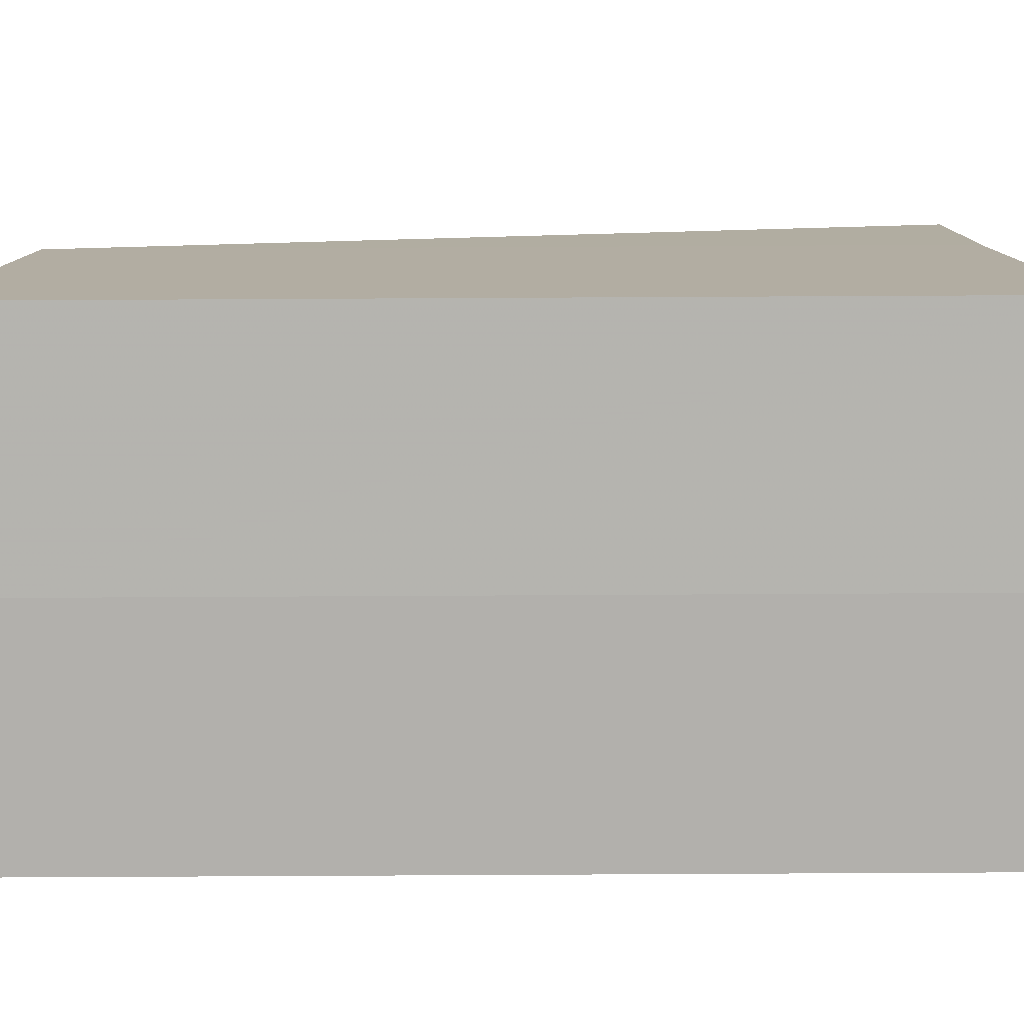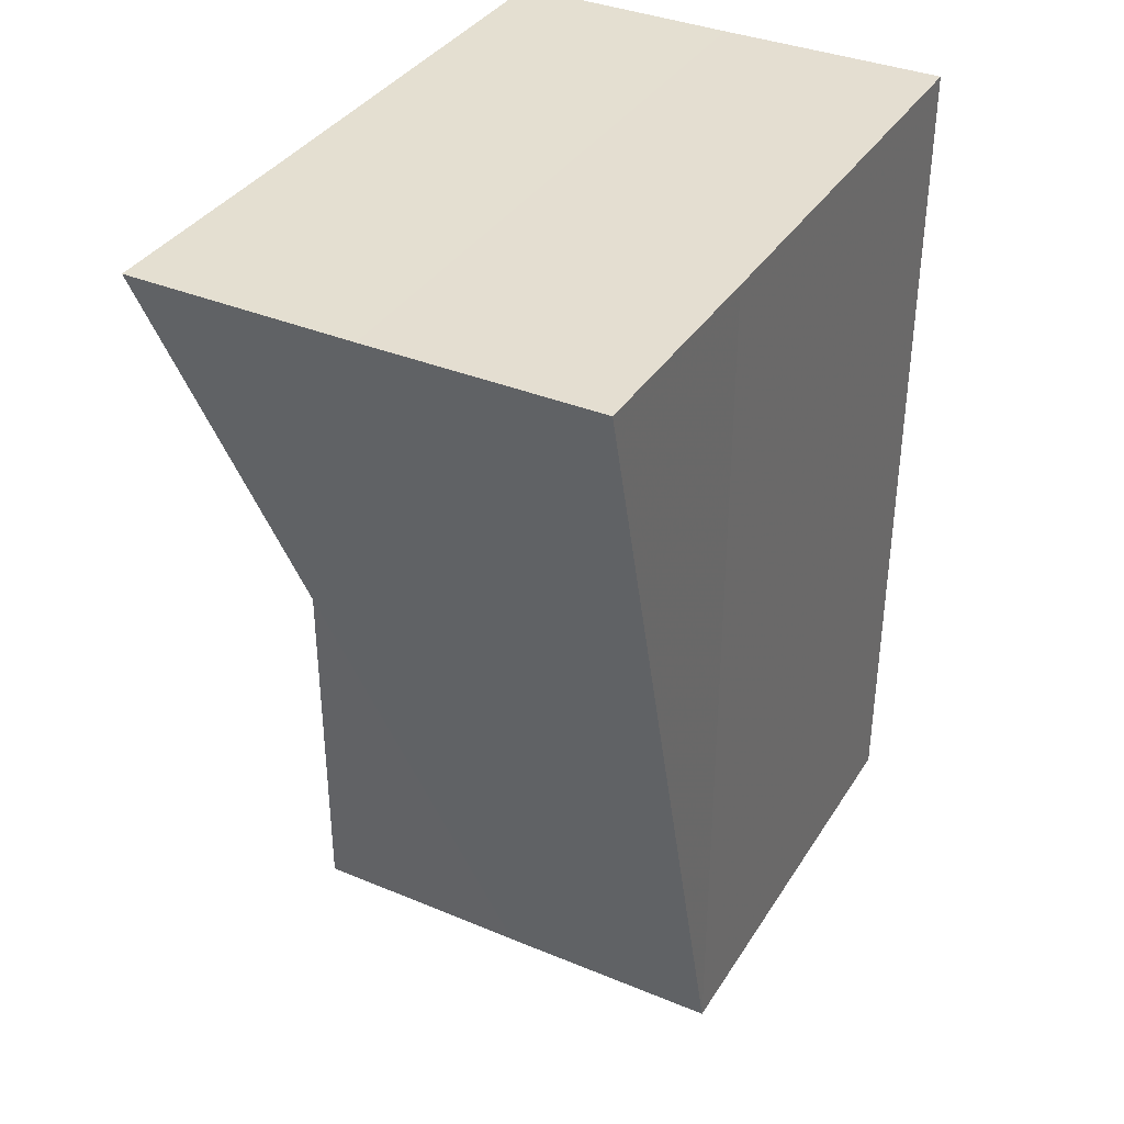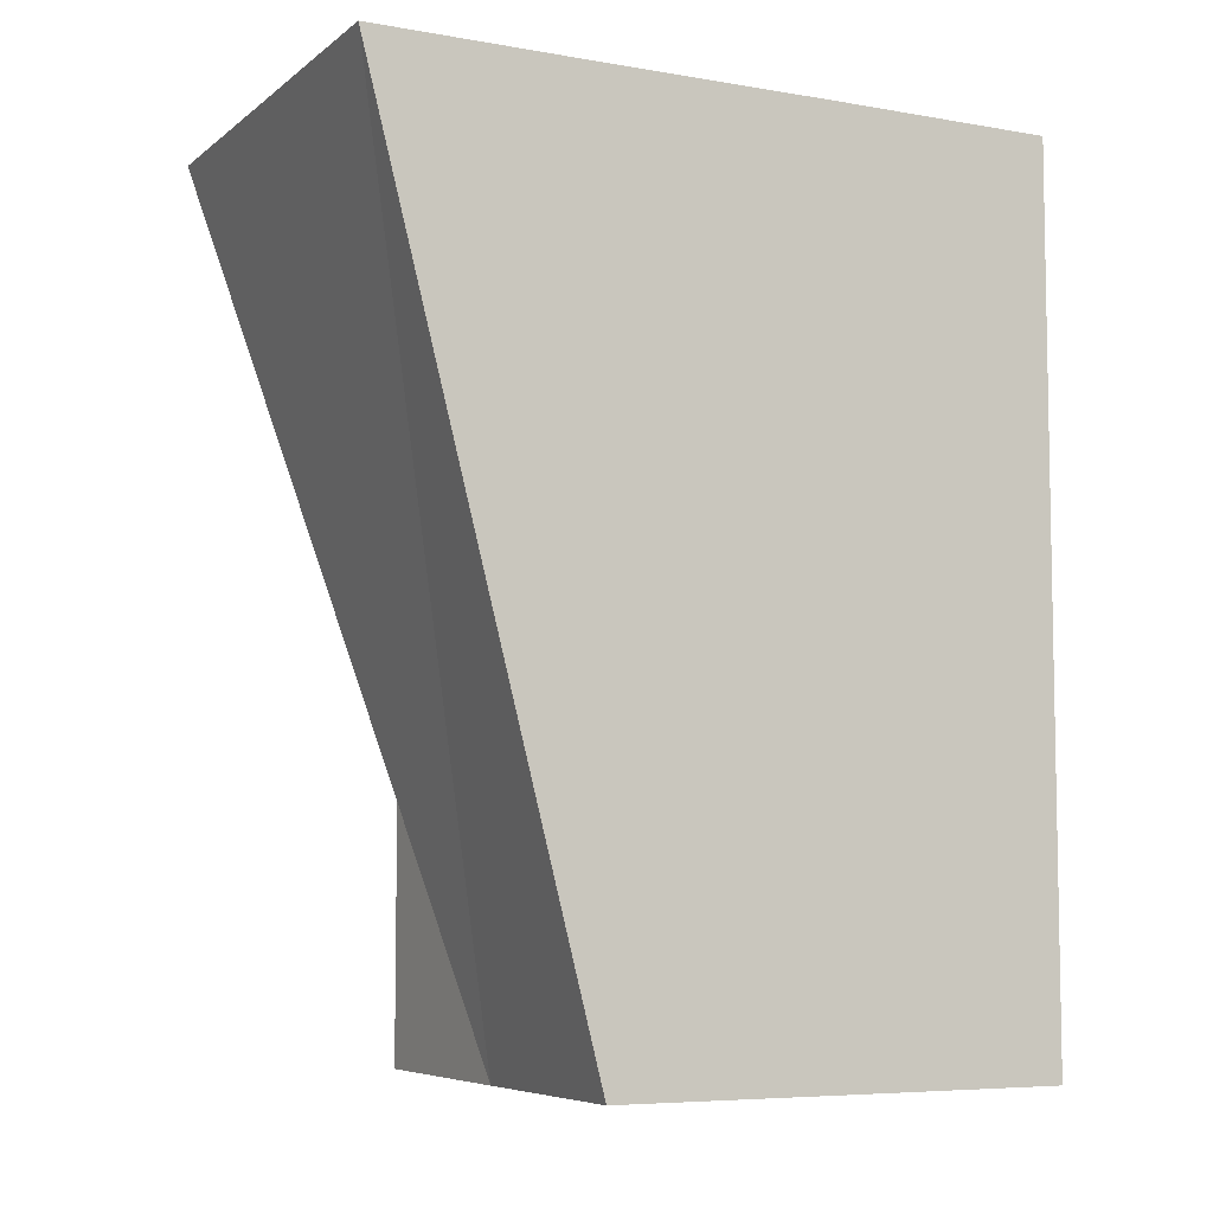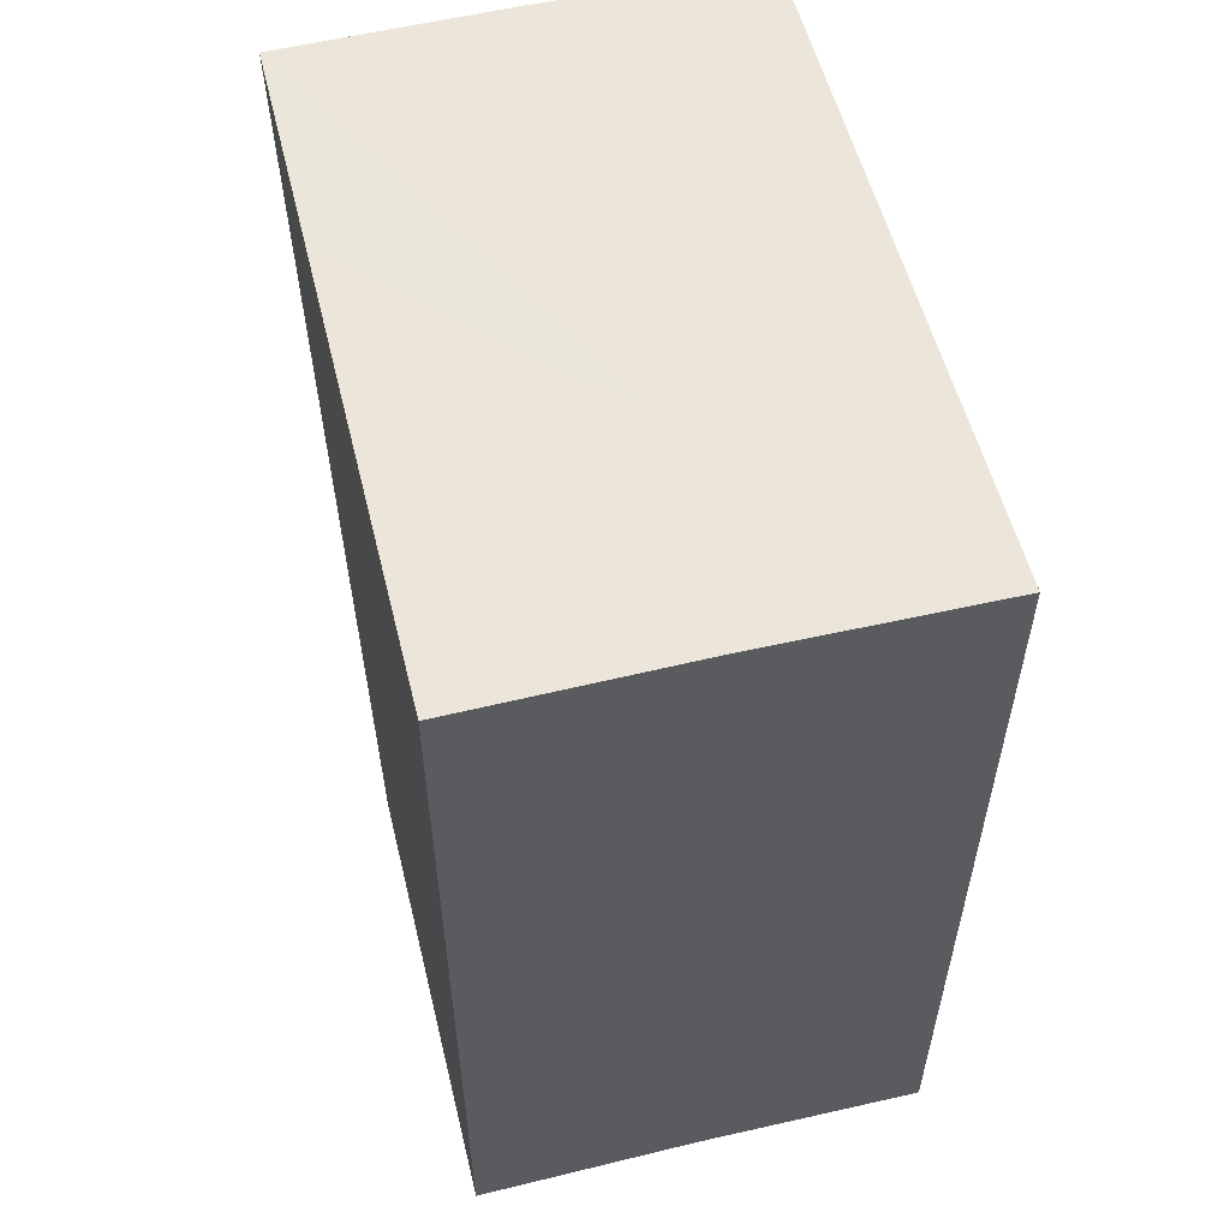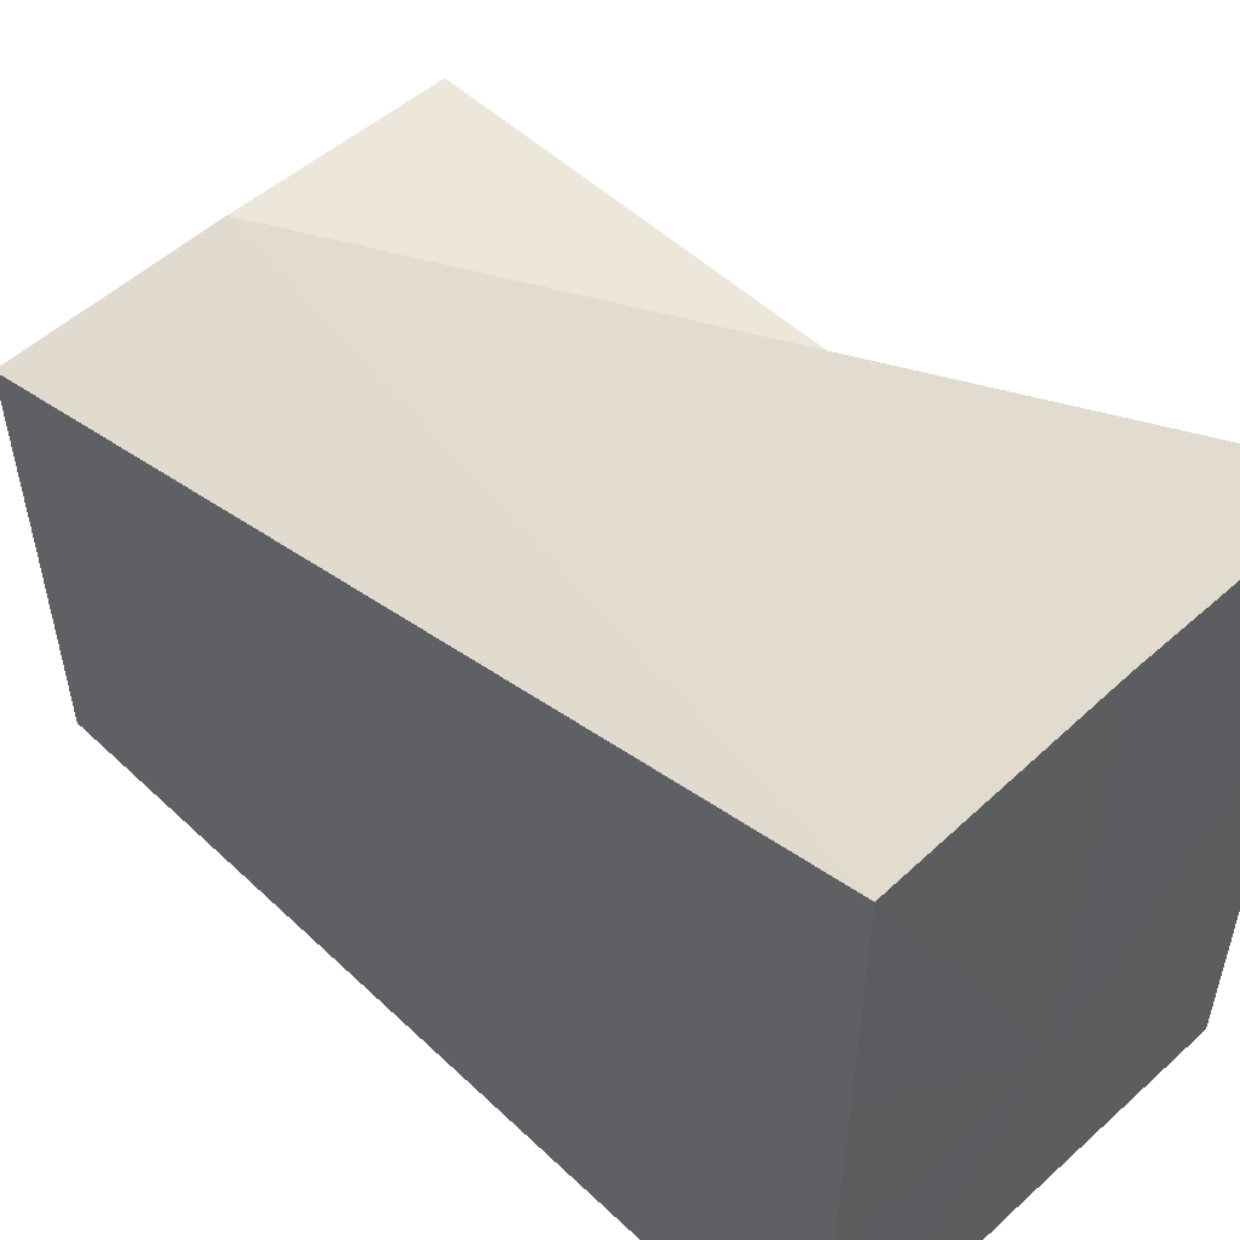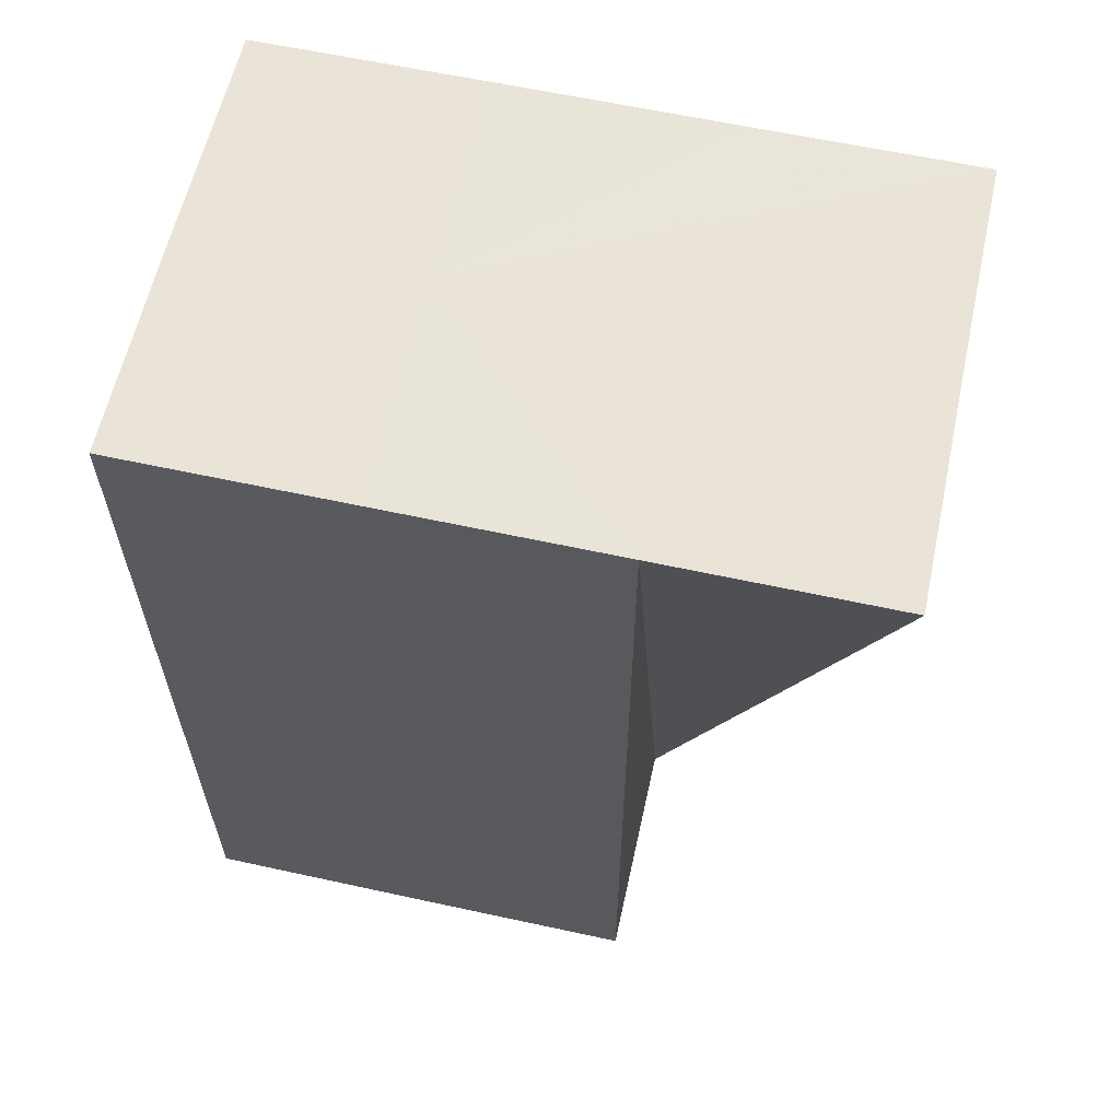
<metadata>
{"format":"obj","ext":"obj","renderer":"f3d","projection":"perspective","resolution":1024,"background":"white","views":[{"elev":-79.4,"azim":-89.8,"up":"+Y"},{"elev":36.6,"azim":-151.4,"up":"+Z"},{"elev":-6.5,"azim":-117.1,"up":"+Z"},{"elev":55.5,"azim":-13.8,"up":"+Z"},{"elev":51.9,"azim":-44.6,"up":"+Y"},{"elev":60.8,"azim":102.6,"up":"+Z"}]}
</metadata>
<code>
o 25150
v 2172 1866 20.17
v 2172 1866 20.17
v 2172 1866 20.13
v 2172 1866 20.17
v 2172 1866 20.13
v 2172 1866 20.13
v 2172 1866 20.13
v 2172 1866 20.17
v 2172 1866 20.17
v 2172 1866 20.13
v 2172 1866 20.13
v 2172 1866 20.17
v 2172 1866 20.13
v 2172 1866 20.17
v 2172 1866 20.13
v 2172 1866 20.17
v 2172 1866 20.13
v 2172 1866 20.13
v 2172 1866 20.17
v 2172 1866 20.13
v 2172 1866 20.17
v 2172 1866 20.17
v 2172 1866 20.17
v 2172 1866 20.17
v 2172 1866 20.17
v 2172 1866 20.17
v 2172 1866 20.17
v 2172 1866 20.17
v 2172 1866 20.17
v 2172 1866 20.17
v 2172 1866 20.13
v 2172 1866 20.13
v 2172 1866 20.17
v 2172 1866 20.17
v 2172 1866 20.17
v 2172 1866 20.13
v 2172 1866 20.13
v 2172 1866 20.13
v 2172 1866 20.13
v 2172 1866 20.13
v 2172 1866 20.13
v 2172 1866 20.13
v 2172 1866 20.13
v 2172 1866 20.13
v 2172 1866 20.13
v 2172 1866 20.13
v 2172 1866 20.17
v 2172 1866 20.17
v 2172 1866 20.13
v 2172 1866 20.17
v 2172 1866 20.13
v 2172 1866 20.17
v 2172 1866 20.13
v 2172 1866 20.17
v 2172 1866 20.13
v 2172 1866 20.17
v 2172 1866 20.13
f 1 2 3
f 4 1 5
f 4 6 7
f 8 9 7
f 2 10 11
f 12 11 13
f 2 14 15
f 14 16 15
f 16 17 18
f 19 18 20
f 19 21 22
f 22 21 23
f 24 21 19
f 23 21 25
f 26 21 24
f 25 21 27
f 28 21 26
f 29 21 28
f 27 21 30
f 30 21 29
f 30 31 32
f 33 34 31
f 34 35 36
f 37 31 38
f 39 40 38
f 41 39 38
f 42 41 38
f 43 42 38
f 44 43 38
f 45 44 38
f 46 45 38
f 47 48 49
f 48 50 51
f 50 52 53
f 54 53 55
f 56 55 57

</code>
